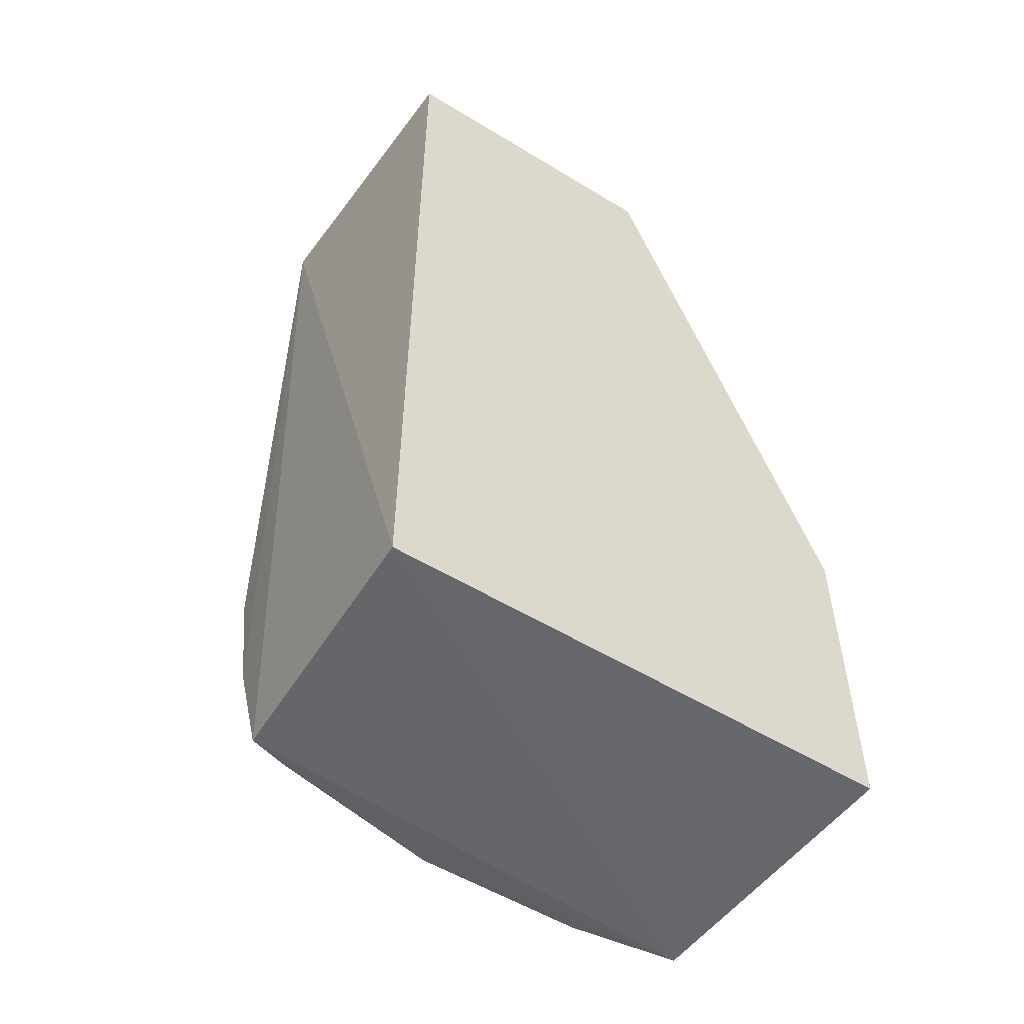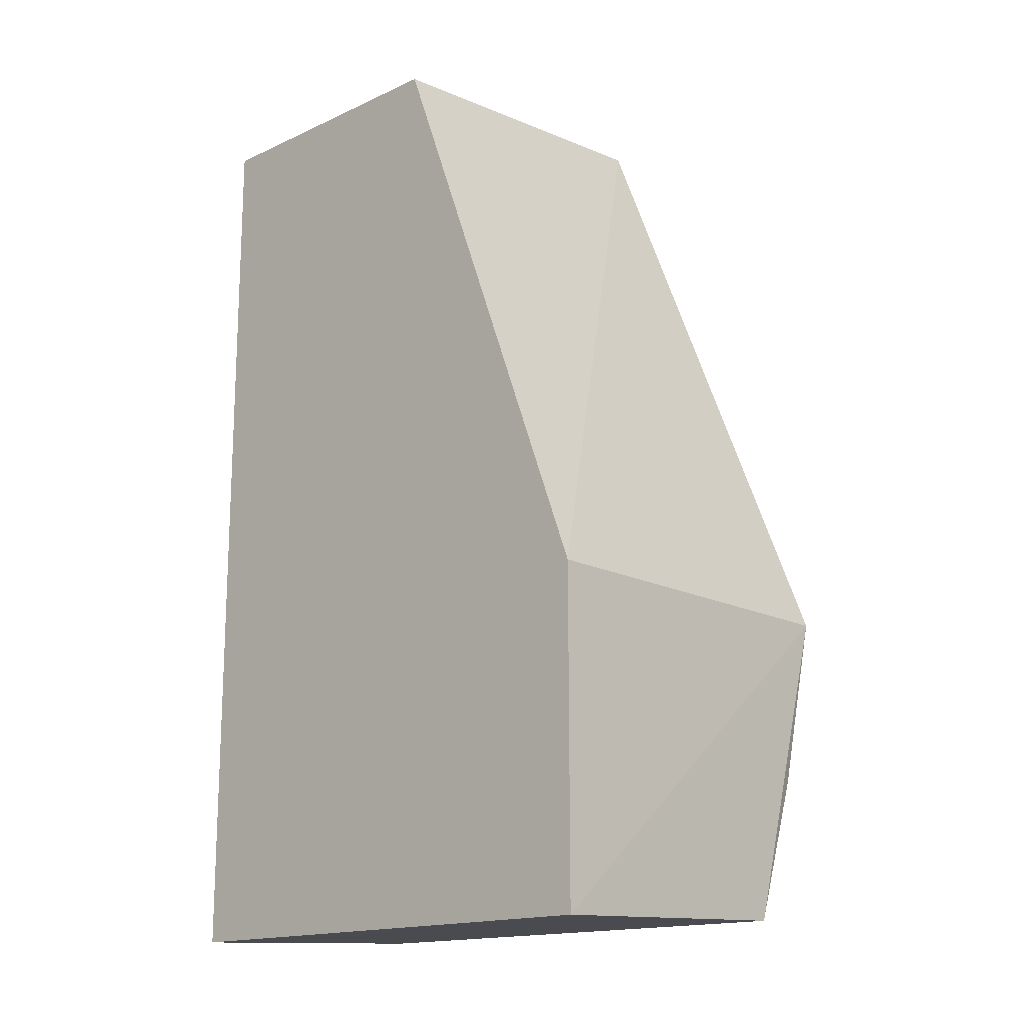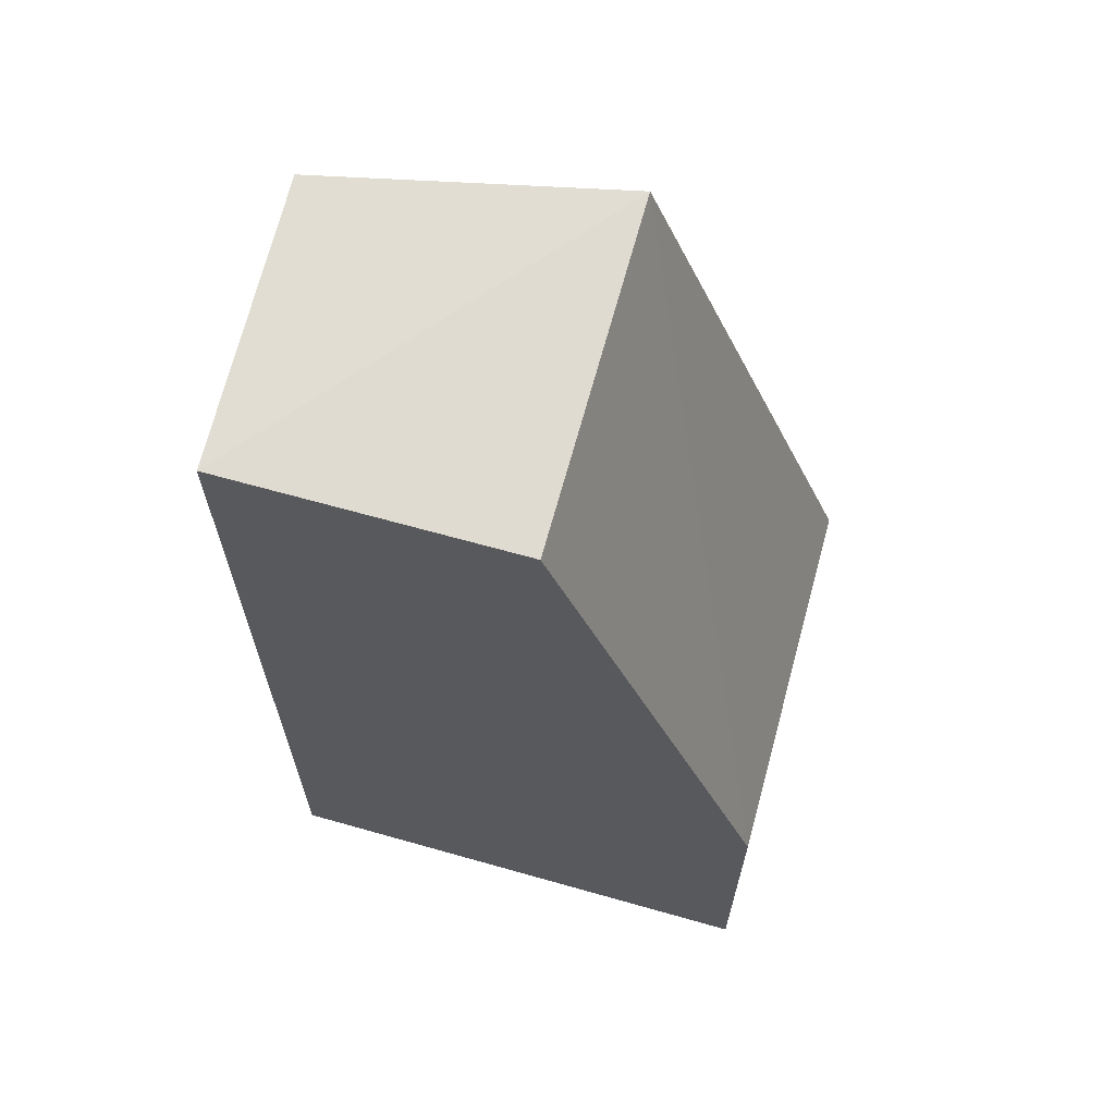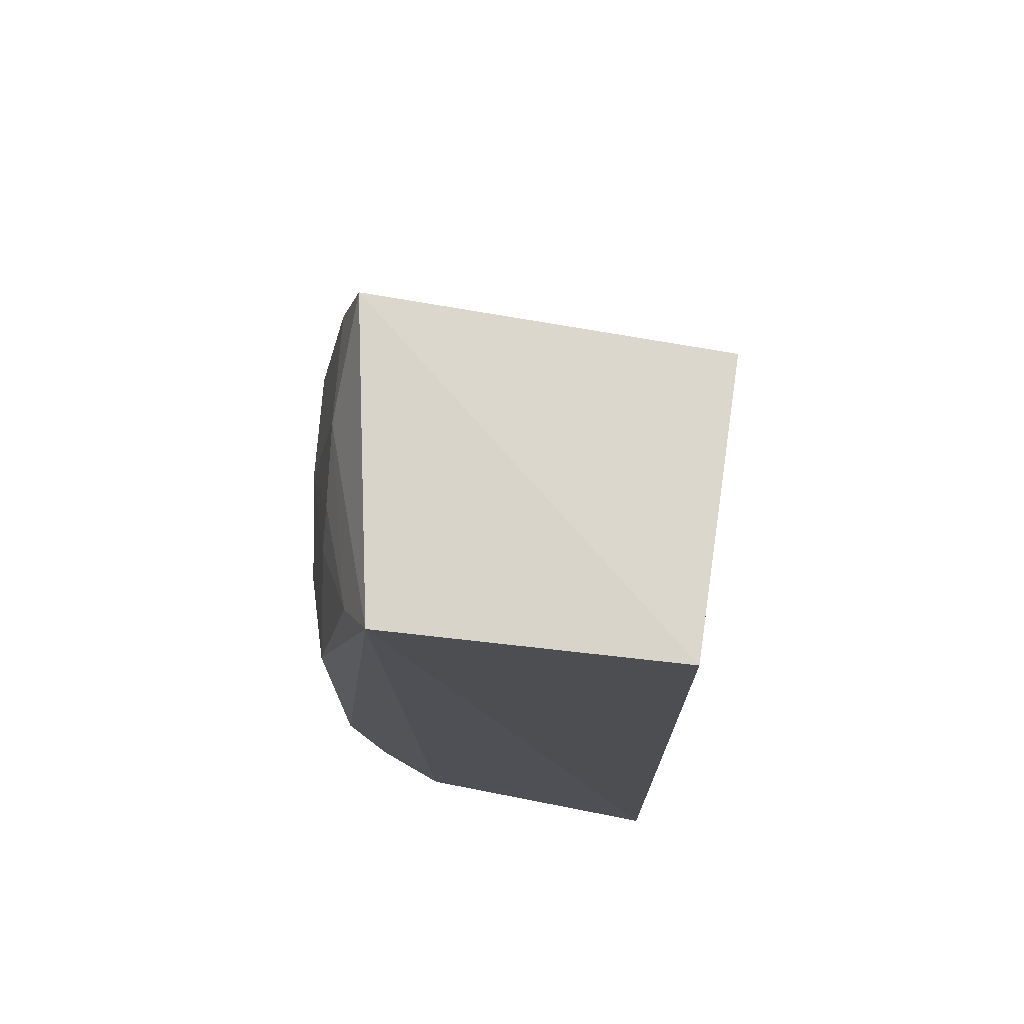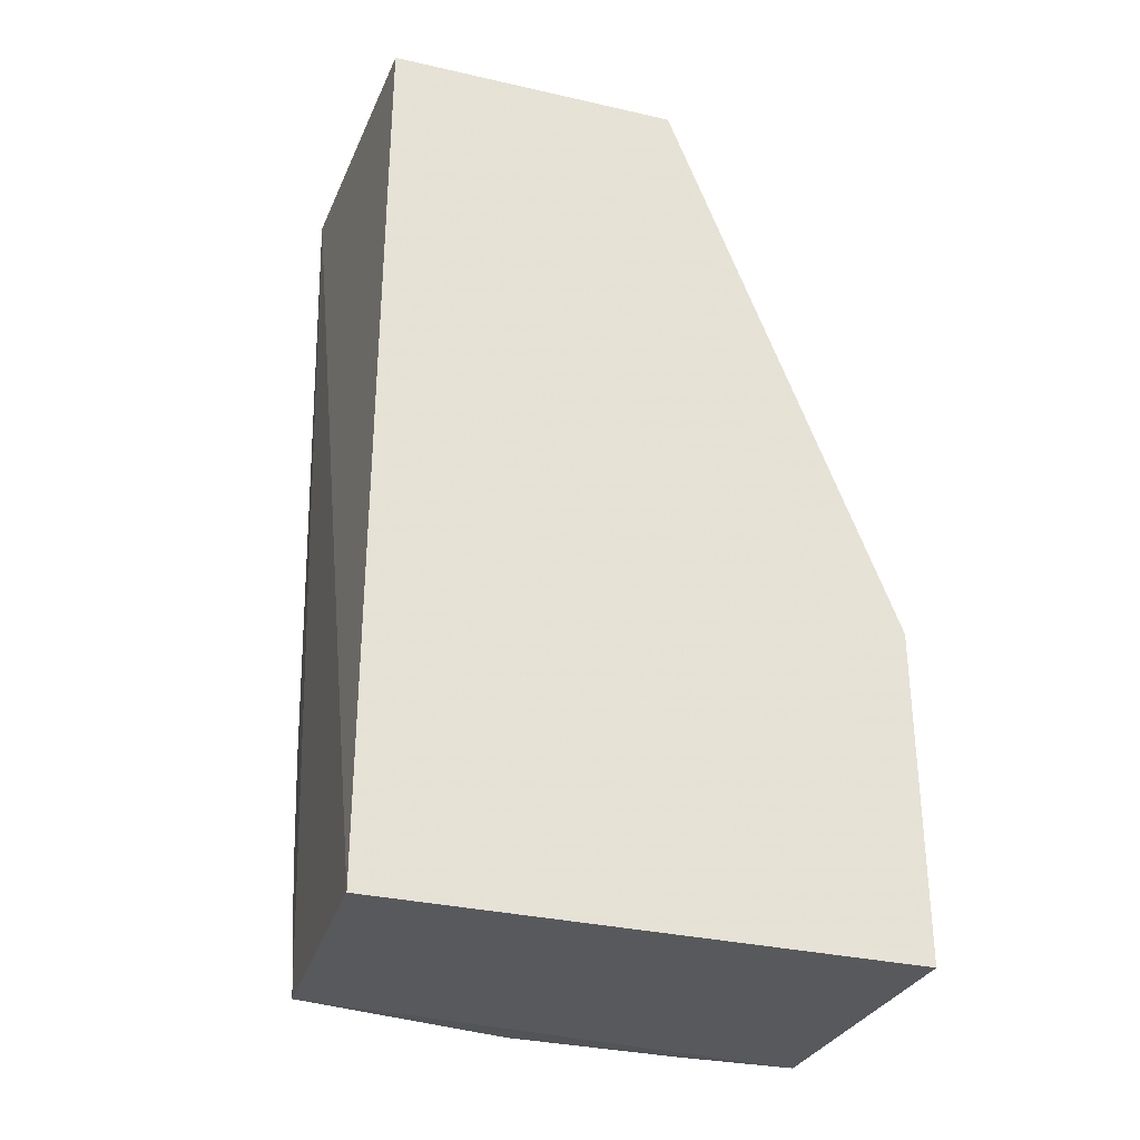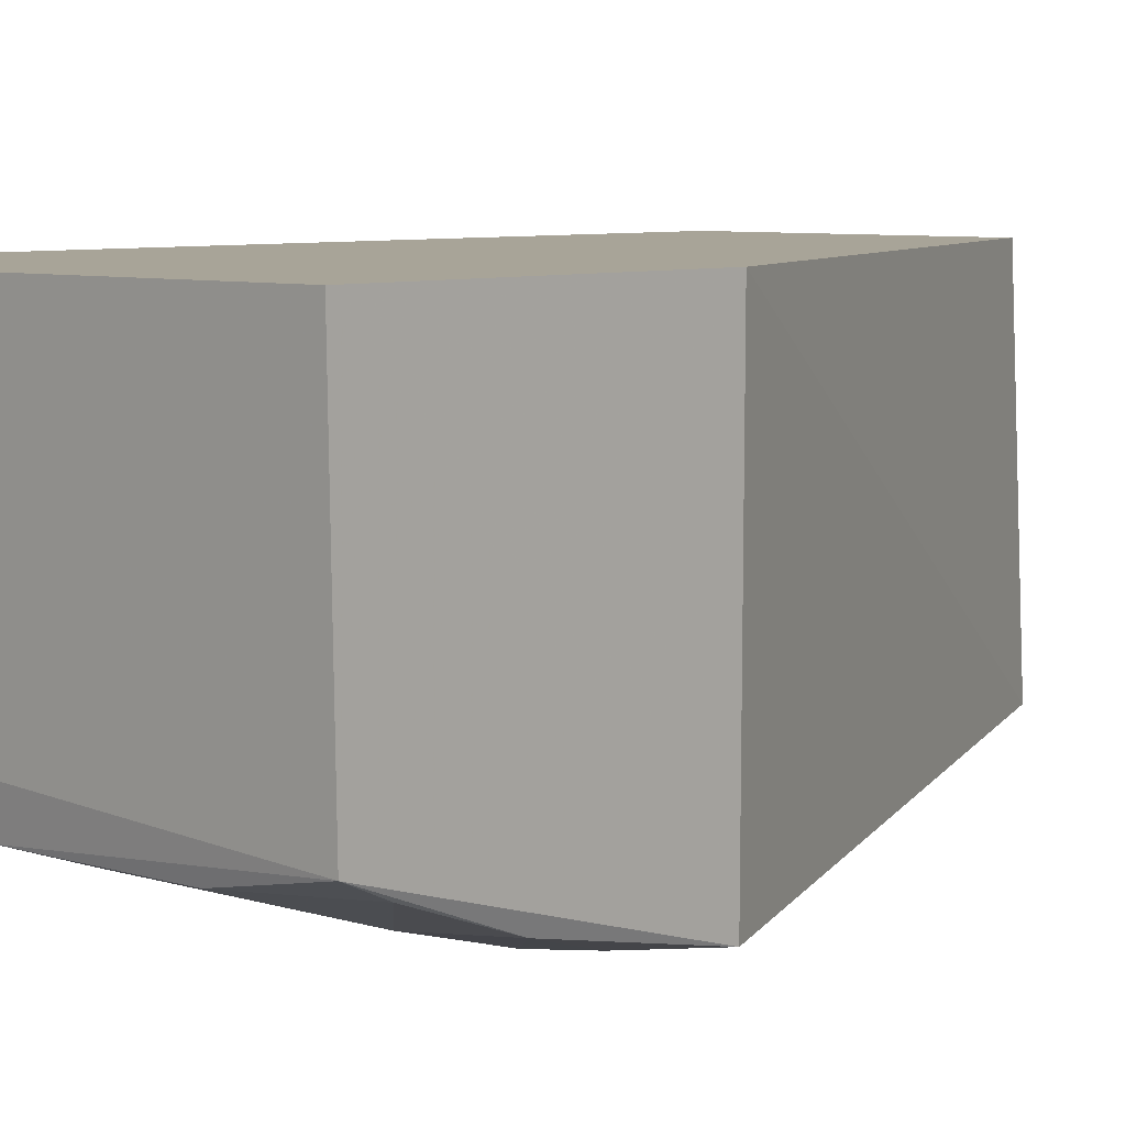
<metadata>
{"format":"obj","ext":"obj","renderer":"f3d","projection":"perspective","resolution":1024,"background":"white","views":[{"elev":-54.1,"azim":147.1,"up":"+Z"},{"elev":-16.2,"azim":-136.6,"up":"+Z"},{"elev":65.4,"azim":-164.1,"up":"+Z"},{"elev":72.8,"azim":98.5,"up":"+Z"},{"elev":-32.3,"azim":162.3,"up":"+Z"},{"elev":7.0,"azim":-138.4,"up":"+Y"}]}
</metadata>
<code>
v 0.09374 -0.368 0.095
v 0.125 -0.3304 -0.2301
v 0.1292 -0.2201 0.1439
v 0.008028 -0.2201 0.1439
v -0.07848 -0.3672 -0.1691
v 0.1292 -0.2201 -0.2348
v 0.008957 -0.364 0.155
v 0.1347 -0.3404 0.1484
v 0.06561 -0.3845 -0.09686
v -0.08288 -0.2201 -0.2348
v -0.08288 -0.2201 -0.09848
v 0.05132 -0.3693 0.1246
v 0.03599 -0.3527 -0.2271
v -0.0507 -0.3868 -0.09708
v 0.1231 -0.3683 -0.1103
v -0.08011 -0.3442 -0.2297
v -0.08166 -0.3814 -0.09797
v 0.1228 -0.3522 0.124
v 0.05122 -0.3836 0.05069
v 0.03701 -0.384 -0.1257
v 0.1236 -0.3545 -0.1695
v -0.03509 -0.3527 -0.2272
v 0.007658 -0.3869 0.05112
v -0.05048 -0.385 -0.1107
v 0.07955 -0.3679 0.1091
v 0.1233 -0.3689 0.03548
v 0.07934 -0.3519 -0.2115
v 0.1088 -0.3676 -0.1388
v -0.07847 -0.352 -0.2116
v 0.05109 -0.3674 -0.1829
v 0.007677 -0.3725 0.1254
v 0.07982 -0.3843 -0.008142
v -0.03611 -0.3841 -0.1257
v 0.1079 -0.3377 -0.2269
v 0.07935 -0.367 -0.1691
v -0.0502 -0.3675 -0.1829
v 0.07985 -0.3845 -0.06774
v 0.1225 -0.3391 -0.2122
f 6 4 3
f 7 3 4
f 8 3 7
f 8 6 3
f 8 2 6
f 10 4 6
f 11 7 4
f 11 4 10
f 12 8 7
f 16 10 6
f 16 6 2
f 16 2 13
f 17 7 11
f 17 16 5
f 17 11 10
f 17 10 16
f 18 8 12
f 20 9 14
f 21 2 8
f 21 8 15
f 22 16 13
f 23 17 14
f 23 14 9
f 24 17 5
f 24 14 17
f 25 18 12
f 25 1 18
f 25 19 1
f 25 12 19
f 26 15 8
f 26 8 18
f 26 18 1
f 26 1 19
f 28 21 15
f 28 15 9
f 29 5 16
f 29 16 22
f 30 22 13
f 30 13 27
f 31 7 17
f 31 17 23
f 31 12 7
f 31 23 19
f 31 19 12
f 32 19 23
f 32 26 19
f 33 20 14
f 33 14 24
f 33 24 5
f 34 27 13
f 34 13 2
f 35 28 9
f 35 9 20
f 35 20 30
f 35 21 28
f 35 30 27
f 35 27 21
f 36 29 22
f 36 5 29
f 36 33 5
f 36 22 30
f 36 30 20
f 36 20 33
f 37 32 23
f 37 23 9
f 37 9 15
f 37 15 26
f 37 26 32
f 38 34 2
f 38 2 21
f 38 21 27
f 38 27 34

</code>
